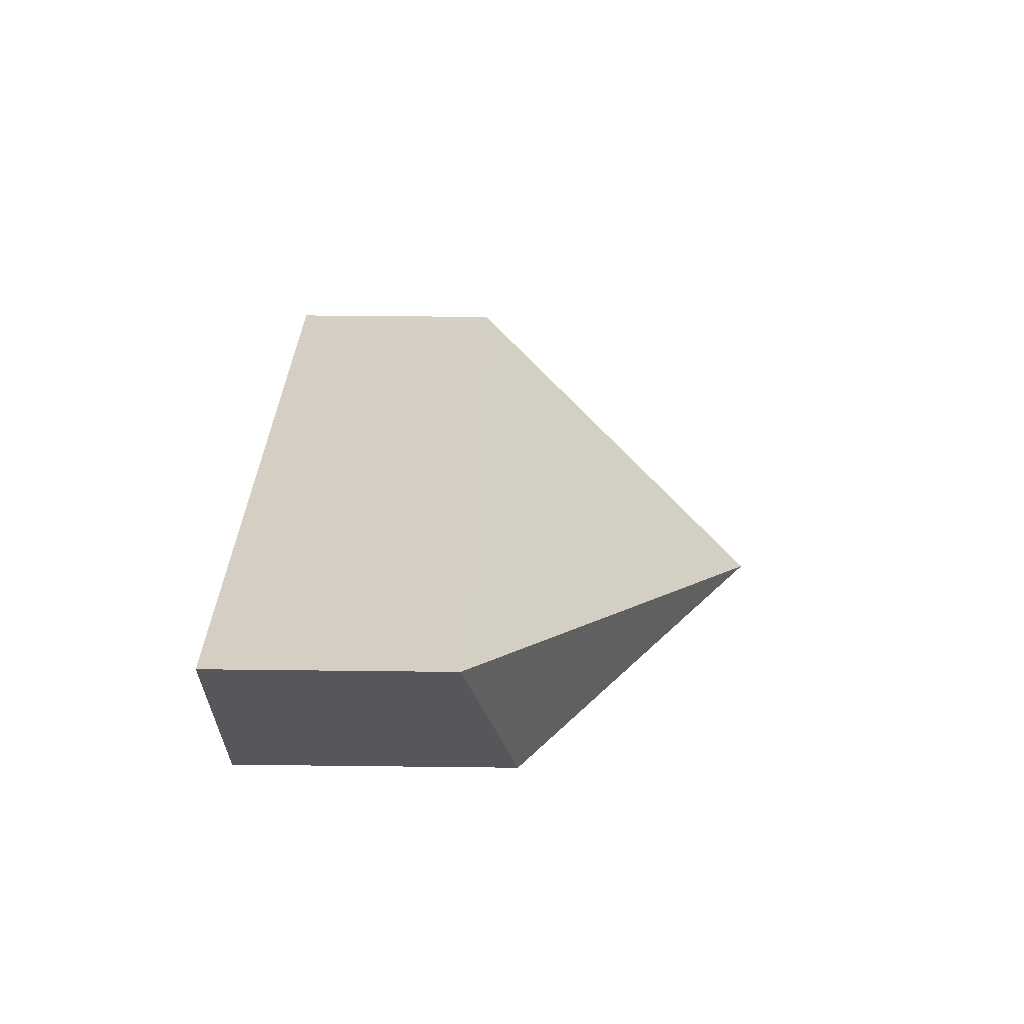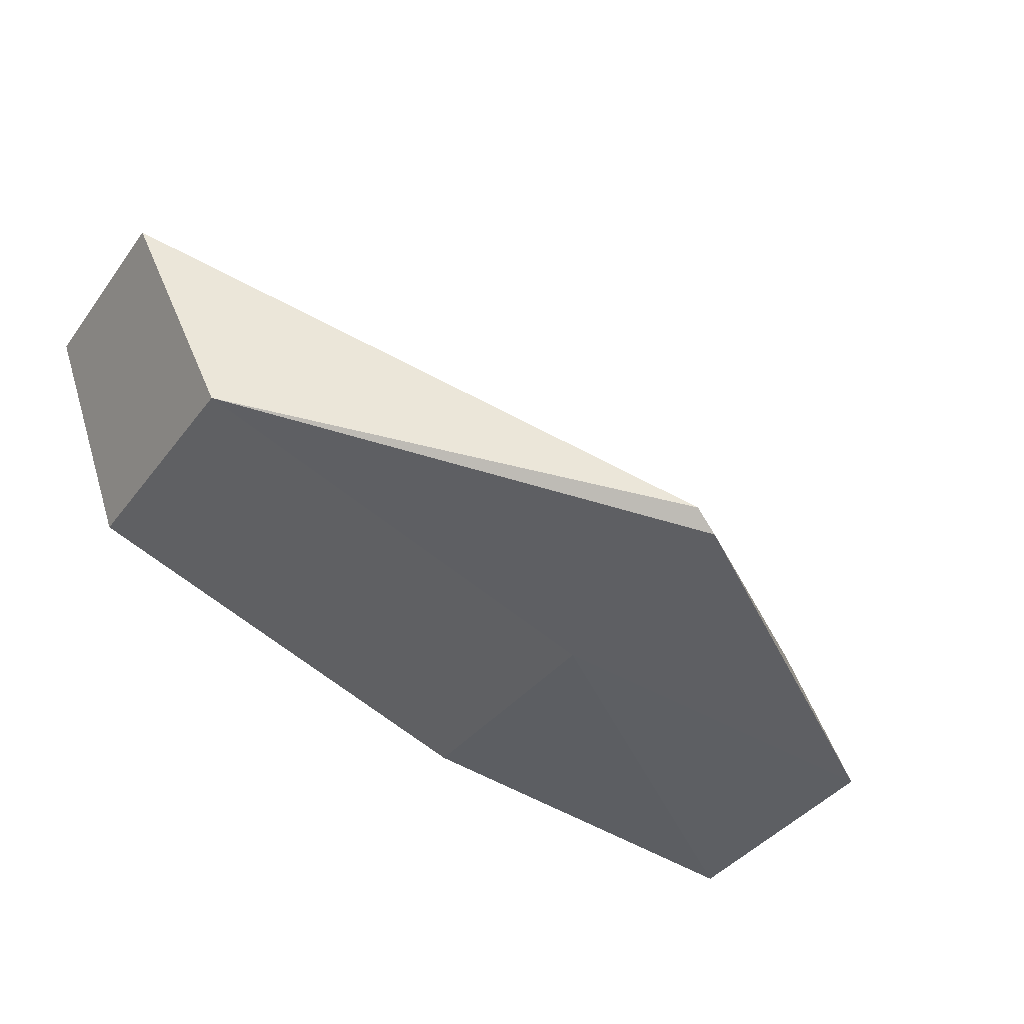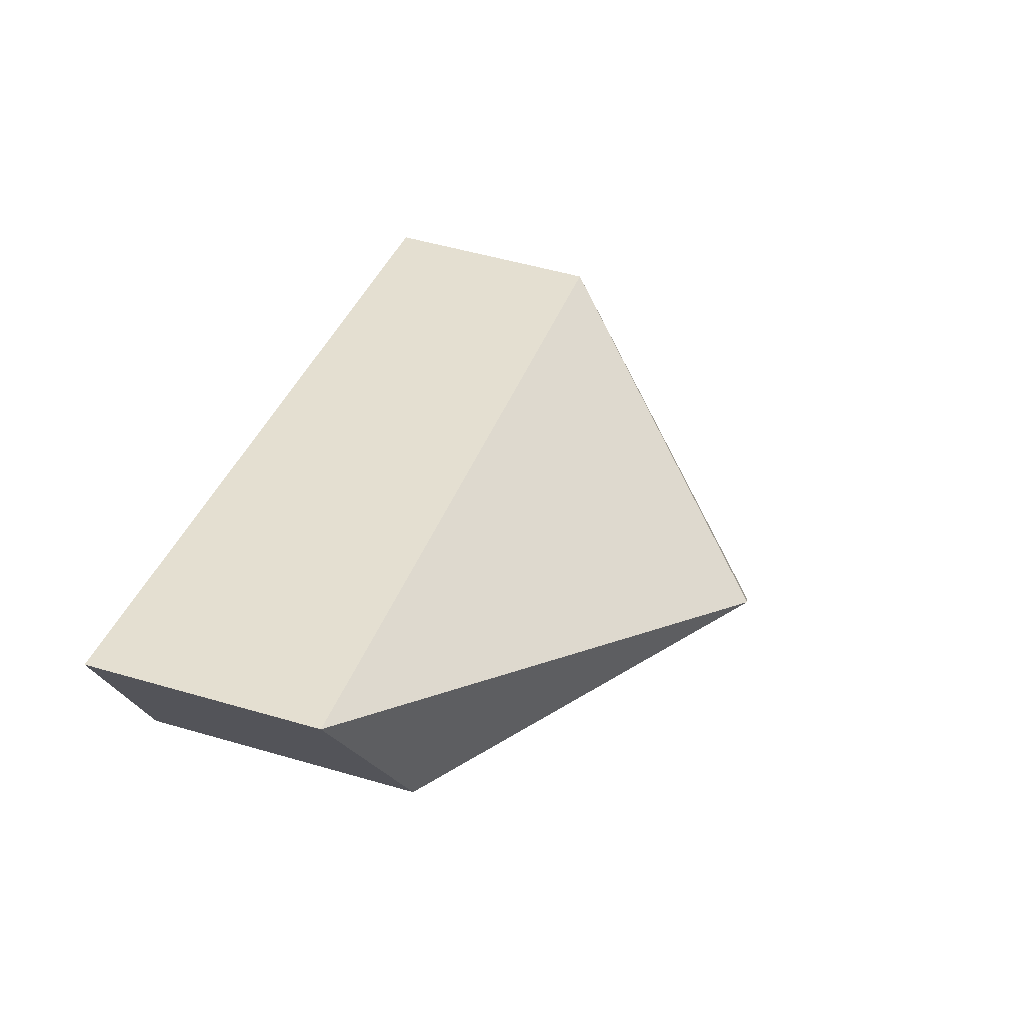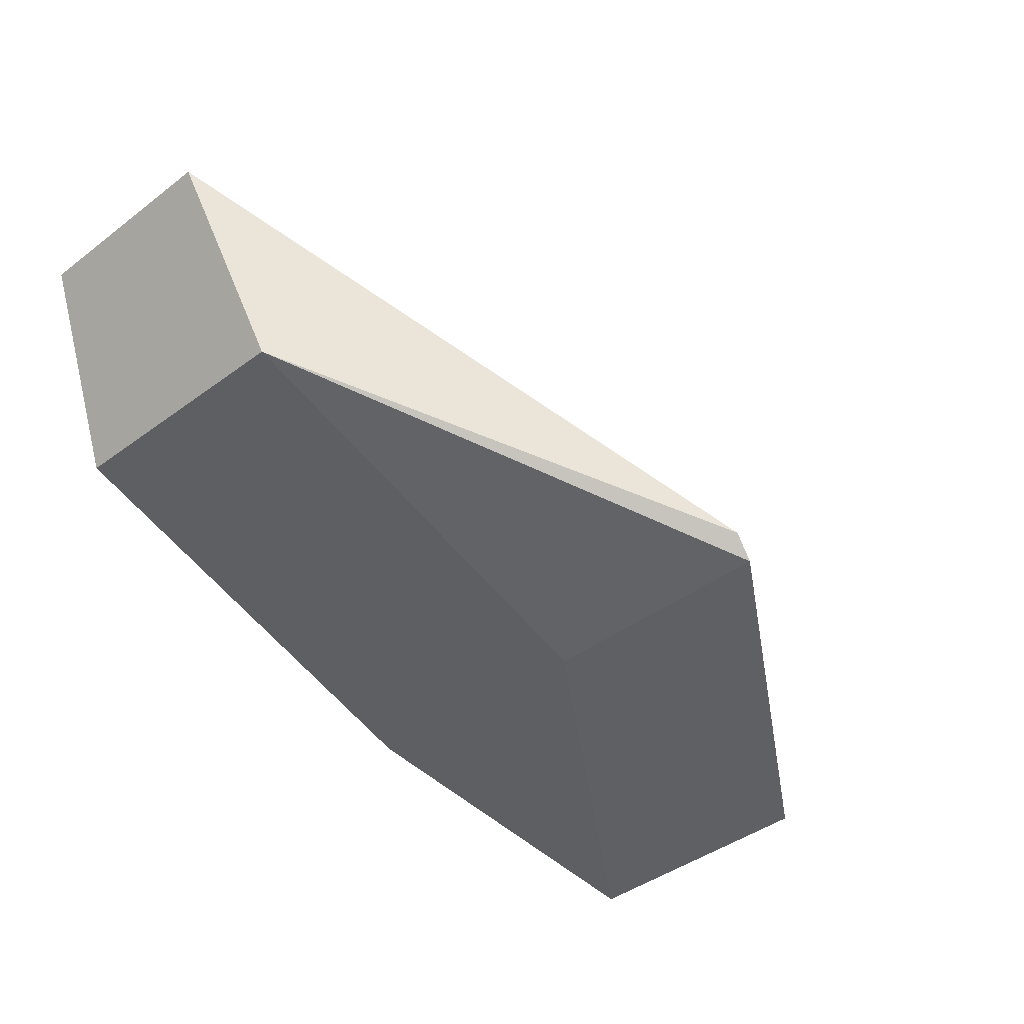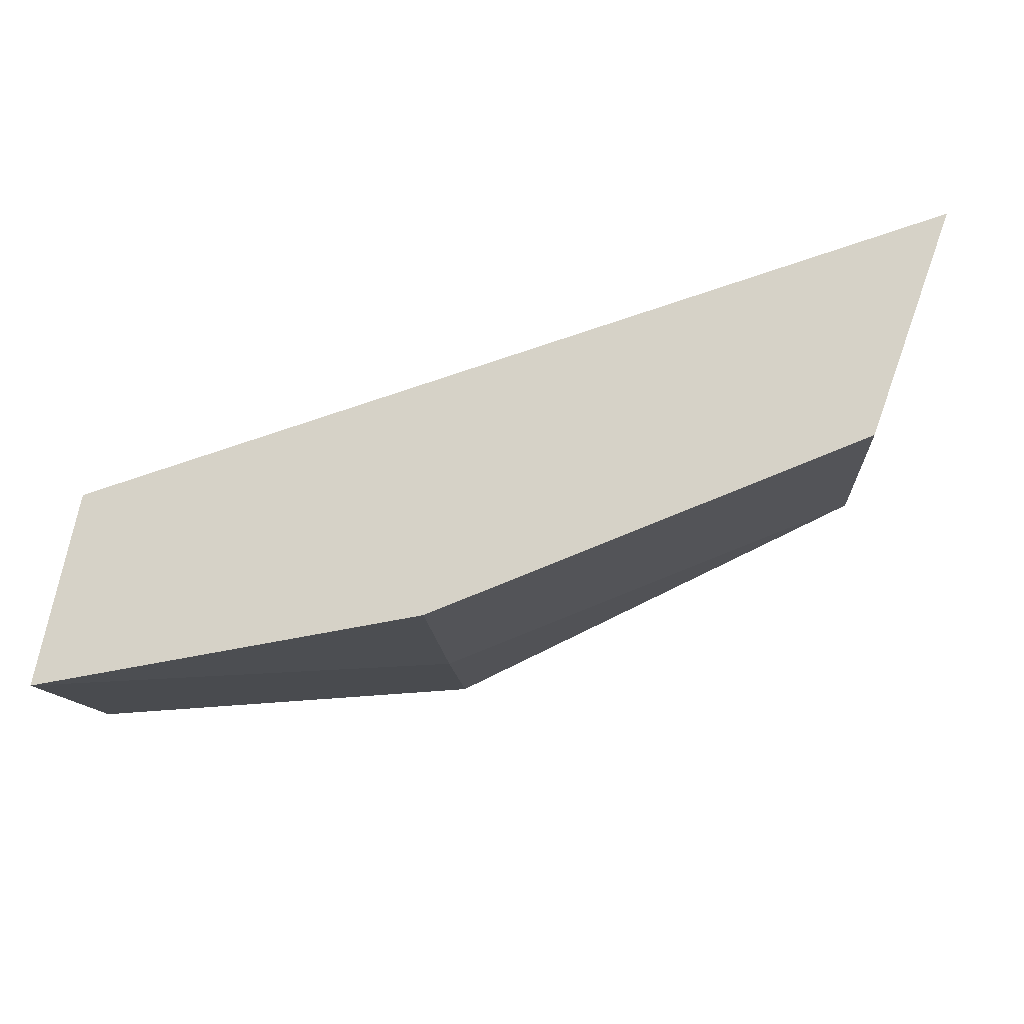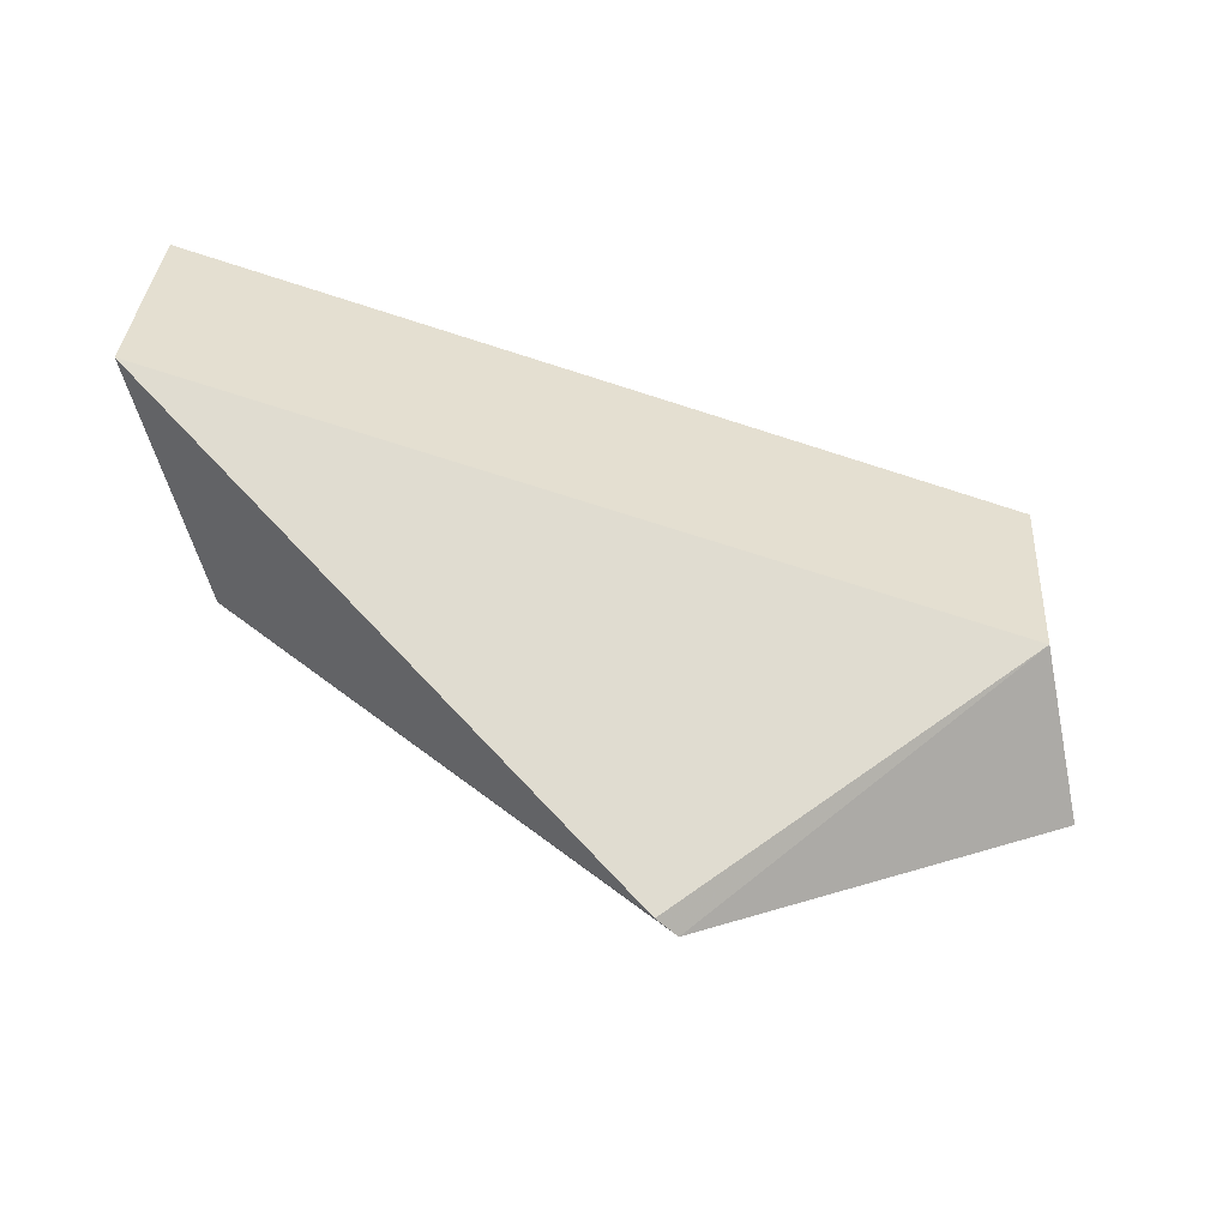
<metadata>
{"format":"obj","ext":"obj","renderer":"f3d","projection":"perspective","resolution":1024,"background":"white","views":[{"elev":43.3,"azim":90.8,"up":"+Z"},{"elev":-34.4,"azim":148.7,"up":"+Z"},{"elev":53.0,"azim":107.3,"up":"+Z"},{"elev":-35.4,"azim":134.5,"up":"+Z"},{"elev":-14.0,"azim":3.4,"up":"+Z"},{"elev":34.5,"azim":-176.4,"up":"+Z"}]}
</metadata>
<code>
v 55.51 -6.353 -62.57
v 55.51 -8.325 -62.57
v 54.81 -5.93 -64.52
v 47.82 -5.93 -66.45
v 48.15 -8.325 -64.94
v 51.2 -3.723 -65.7
v 51.05 -8.323 -66
v 48.15 -6.353 -64.94
v 54.81 -8.323 -64.52
v 47.79 -8.323 -66.56
v 51.02 -3.75 -65.9
v 51.05 -5.93 -66
f 1 2 3
f 5 2 1
f 6 1 3
f 7 2 5
f 8 5 1
f 8 1 6
f 9 7 3
f 9 3 2
f 9 2 7
f 10 7 5
f 10 8 4
f 10 5 8
f 11 6 3
f 11 8 6
f 11 4 8
f 12 11 3
f 12 3 7
f 12 7 10
f 12 10 4
f 12 4 11

</code>
